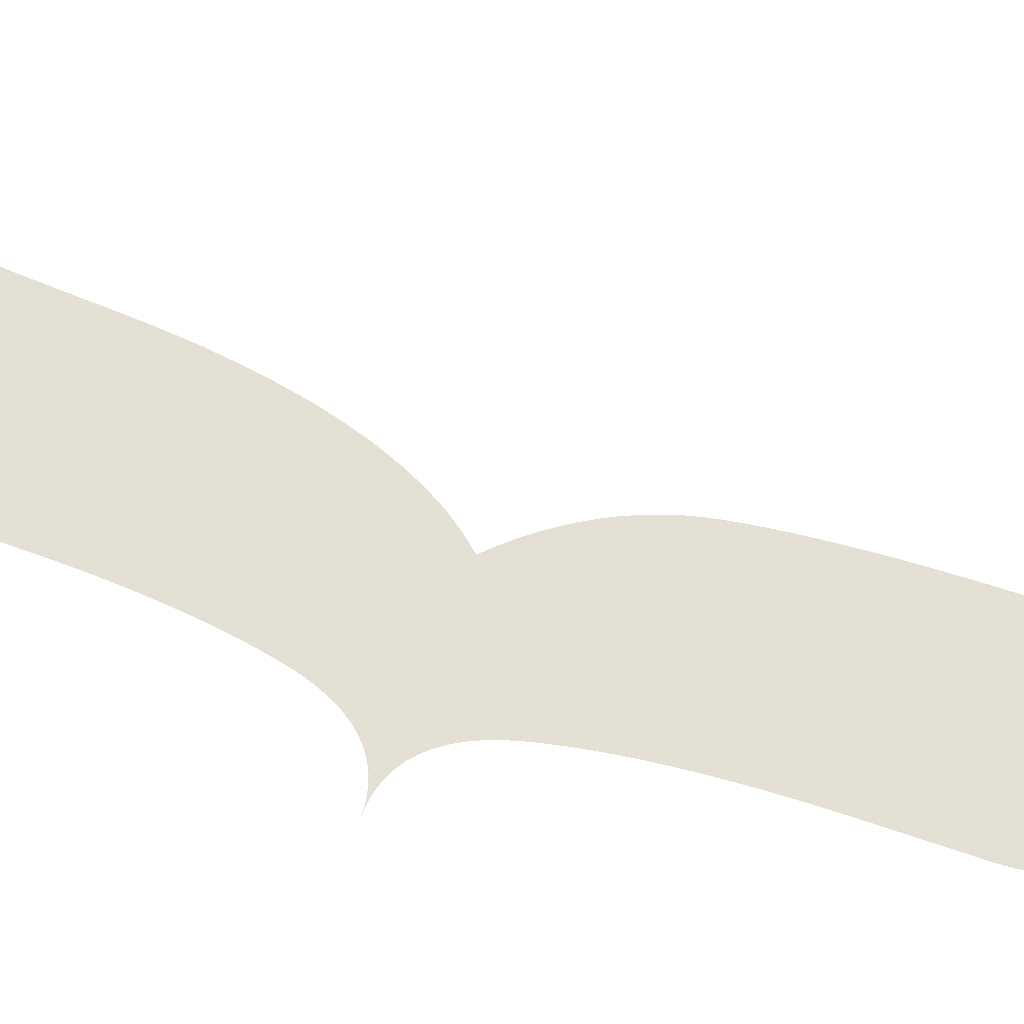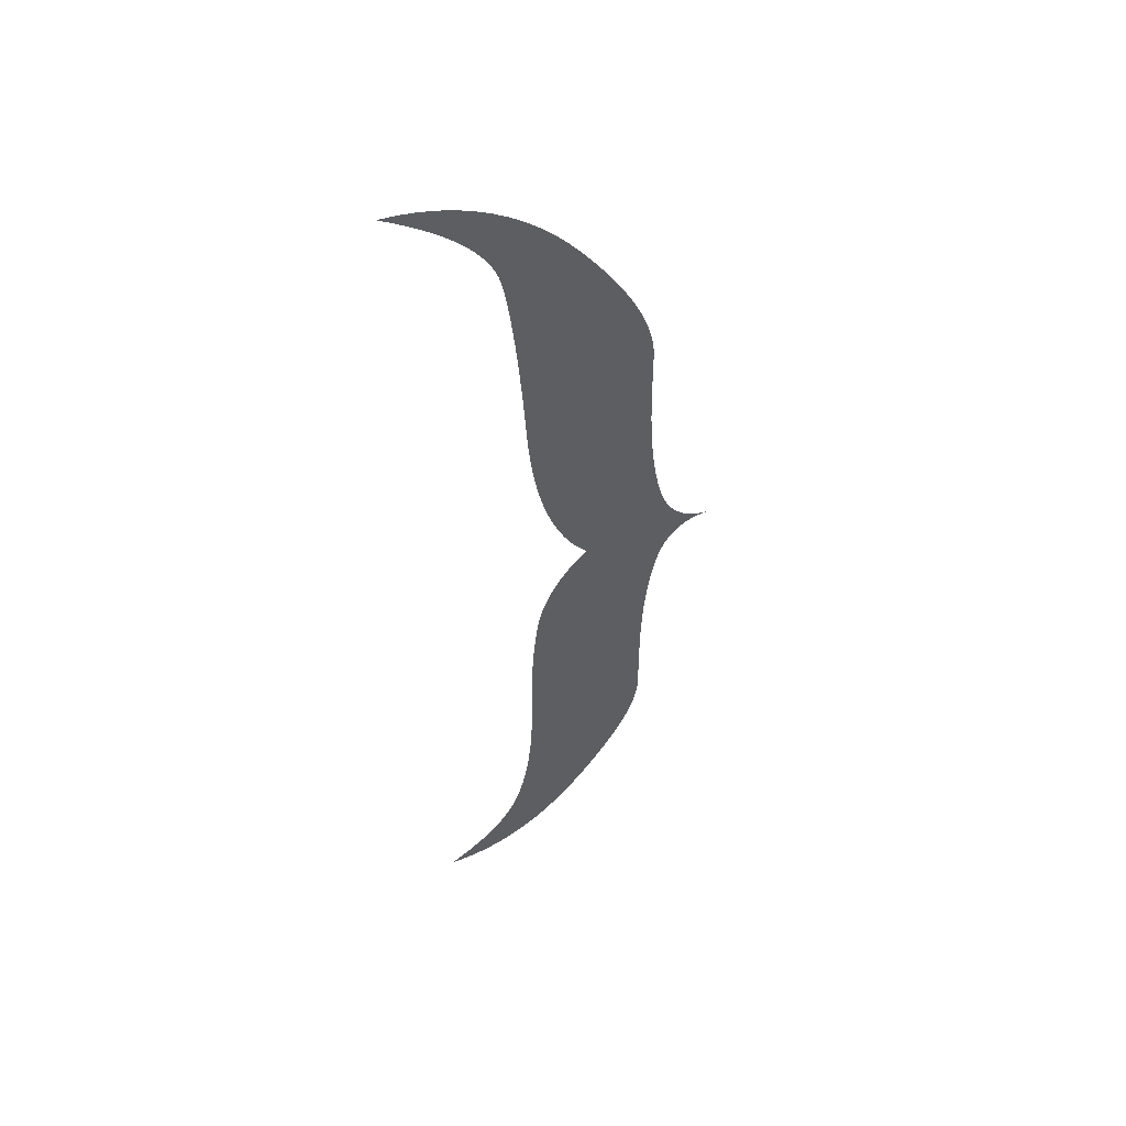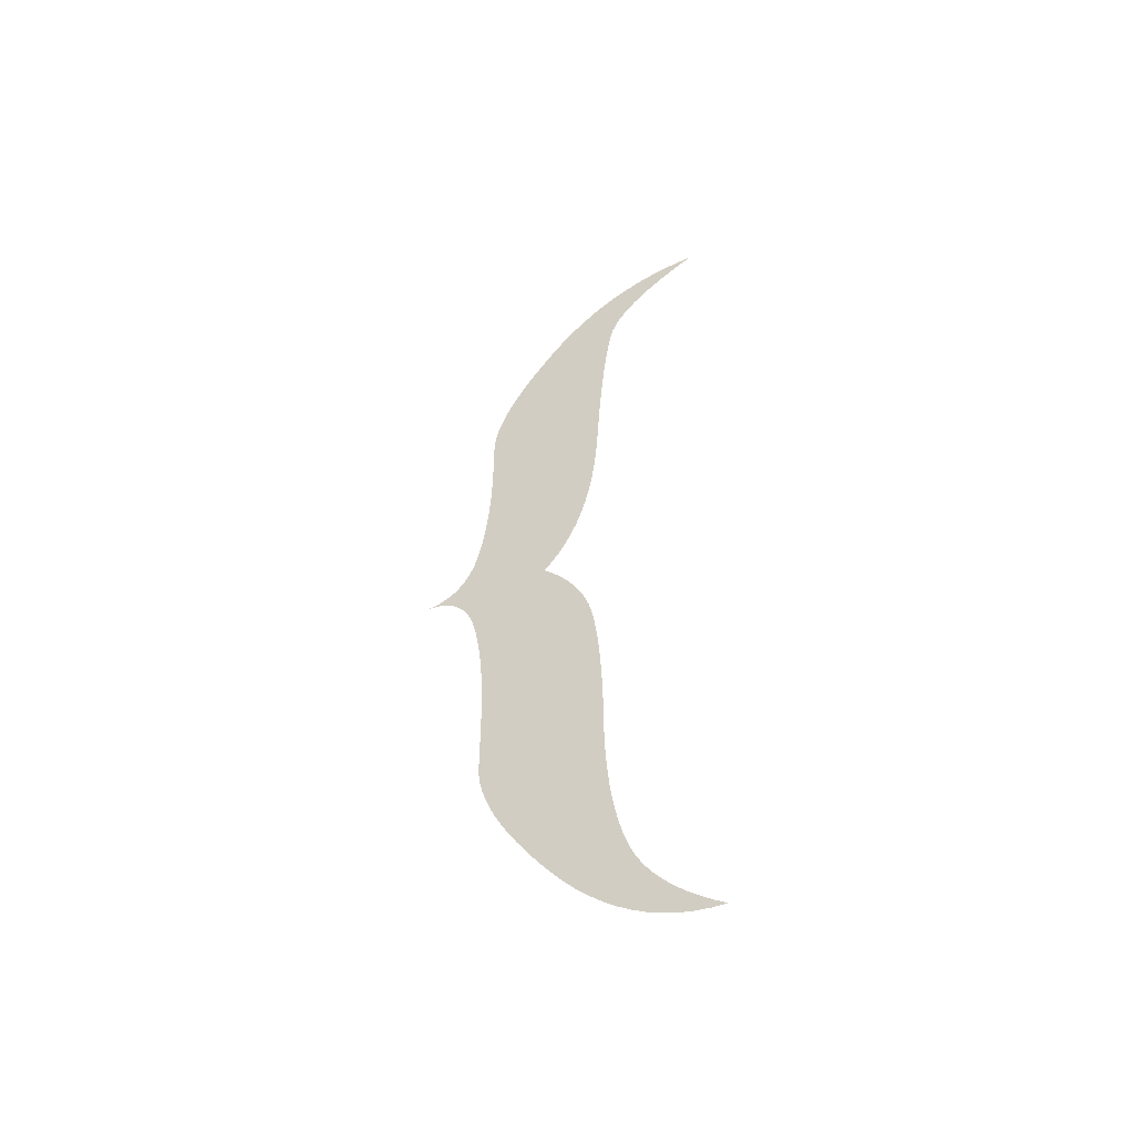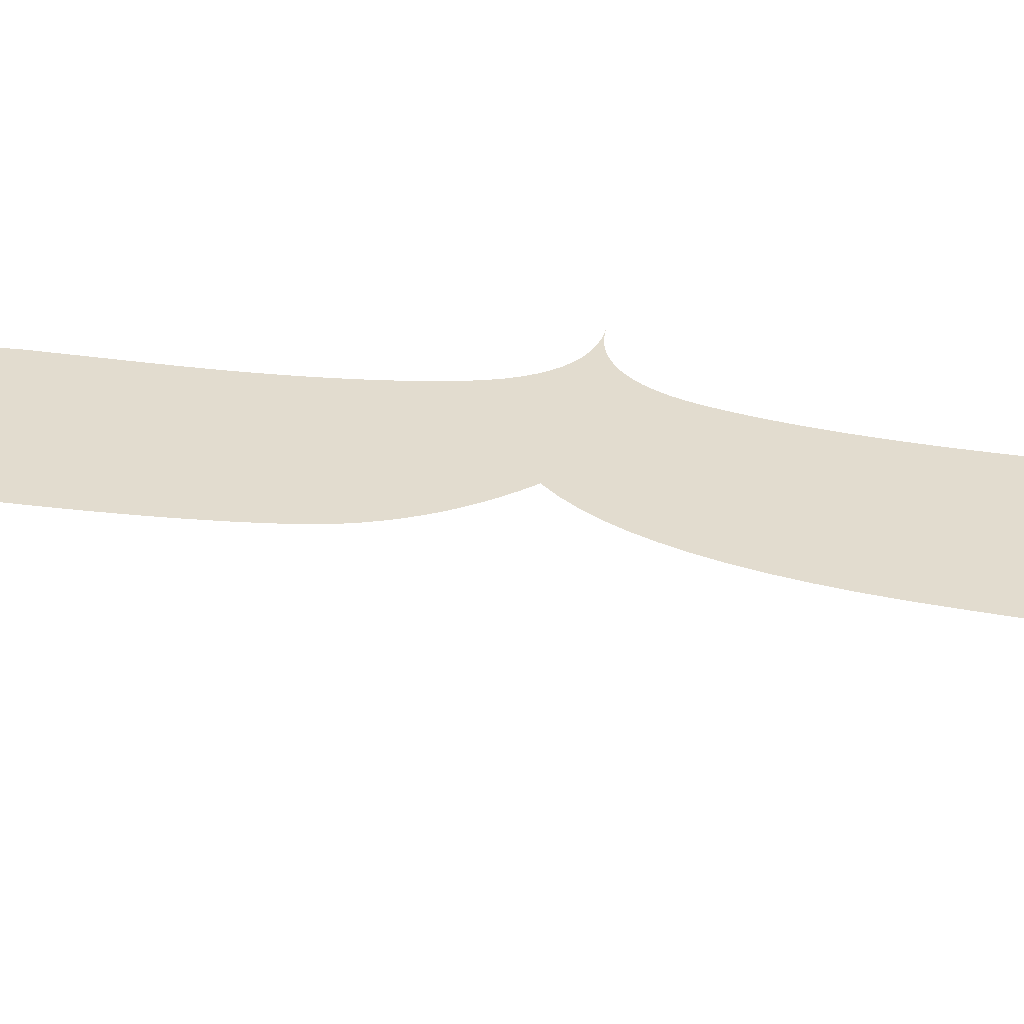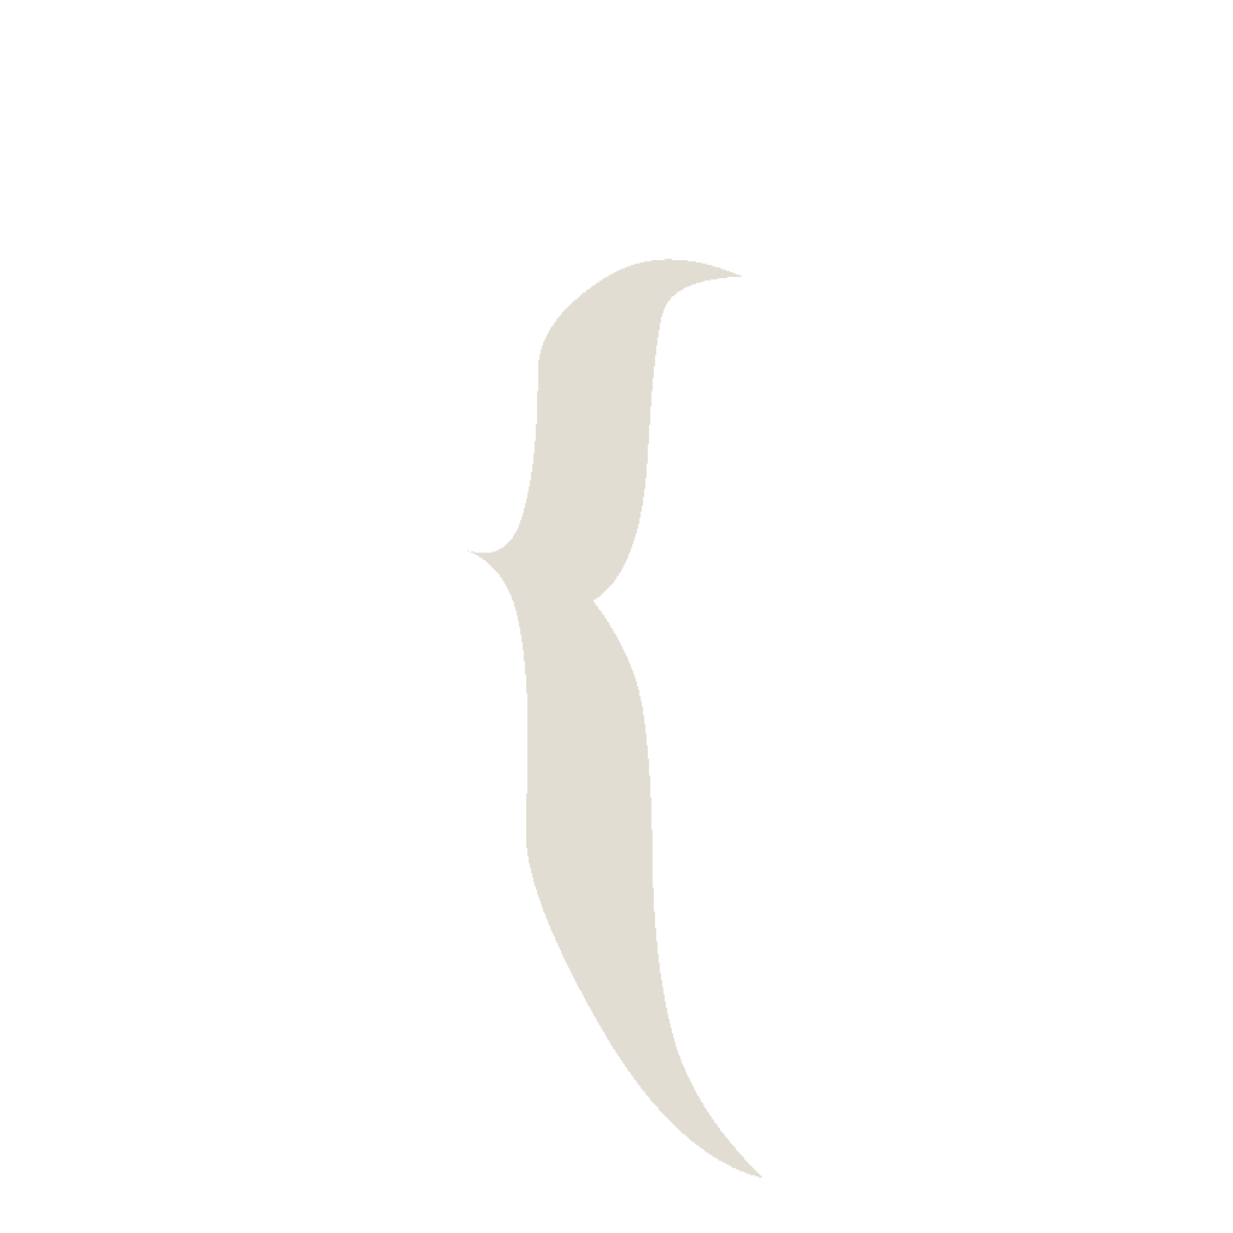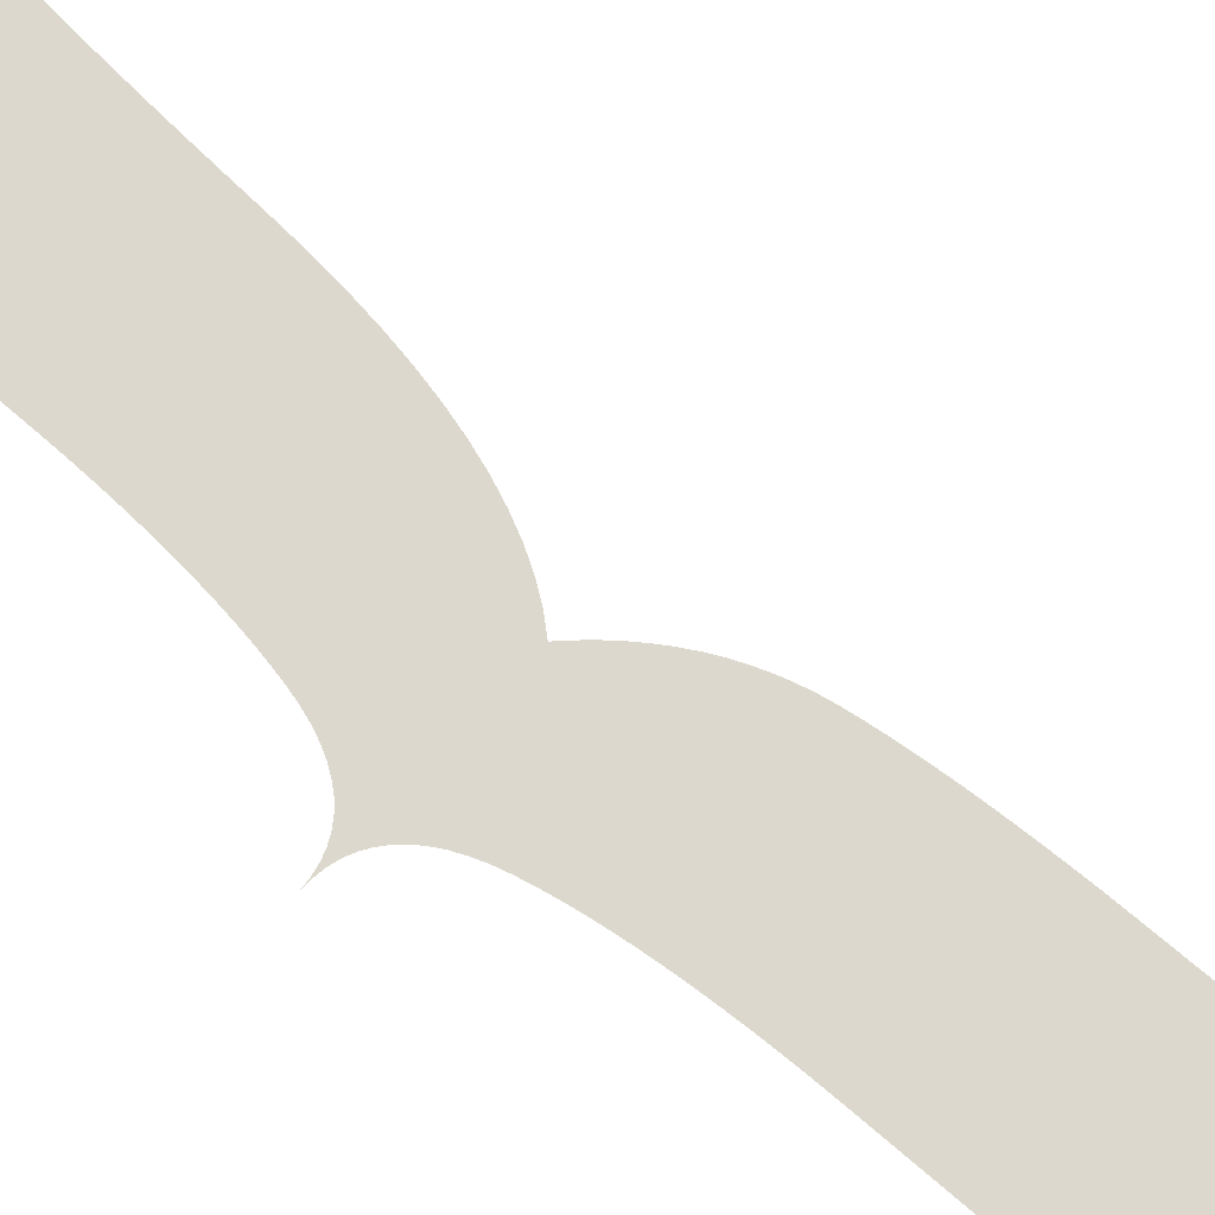
<metadata>
{"format":"obj","ext":"obj","renderer":"f3d","projection":"perspective","resolution":1024,"background":"white","views":[{"elev":66.2,"azim":-70.9,"up":"+Z"},{"elev":51.6,"azim":159.3,"up":"+Y"},{"elev":-52.4,"azim":24.9,"up":"+Y"},{"elev":34.6,"azim":101.0,"up":"+Z"},{"elev":-35.4,"azim":-31.3,"up":"+Y"},{"elev":72.3,"azim":-49.3,"up":"+Z"}]}
</metadata>
<code>
o Text
v 0.2517 0.4206 0
v 0.2419 0.4151 0
v 0.2329 0.4095 0
v 0.2246 0.4039 0
v 0.2171 0.3983 0
v 0.2103 0.3926 0
v 0.2042 0.3868 0
v 0.1988 0.381 0
v 0.1943 0.3752 0
v 0.1904 0.3693 0
v 0.1873 0.3634 0
v 0.1849 0.3574 0
v 0.1833 0.3514 0
v 0.182 0.3449 0
v 0.1808 0.3376 0
v 0.1796 0.3295 0
v 0.1784 0.3206 0
v 0.1773 0.3109 0
v 0.1762 0.3004 0
v 0.1751 0.289 0
v 0.1741 0.2768 0
v 0.1731 0.2639 0
v 0.1721 0.2501 0
v 0.1711 0.2354 0
v 0.1702 0.22 0
v 0.1691 0.2046 0
v 0.1675 0.19 0
v 0.1656 0.1762 0
v 0.1633 0.1633 0
v 0.1606 0.1512 0
v 0.1574 0.1399 0
v 0.1539 0.1294 0
v 0.1499 0.1198 0
v 0.1456 0.111 0
v 0.1408 0.103 0
v 0.1356 0.09585 0
v 0.1301 0.08953 0
v 0.1347 0.08468 0
v 0.139 0.07972 0
v 0.143 0.07464 0
v 0.1467 0.06944 0
v 0.15 0.06413 0
v 0.1531 0.0587 0
v 0.1558 0.05315 0
v 0.1582 0.04748 0
v 0.1603 0.0417 0
v 0.1621 0.0358 0
v 0.1636 0.02978 0
v 0.1647 0.02365 0
v 0.1656 0.01727 0
v 0.1665 0.01051 0
v 0.1673 0.003378 0
v 0.168 -0.004129 -0
v 0.1686 -0.01201 -0
v 0.1691 -0.02027 -0
v 0.1696 -0.0289 -0
v 0.17 -0.03791 -0
v 0.1702 -0.0473 -0
v 0.1704 -0.05706 -0
v 0.1706 -0.06719 -0
v 0.1706 -0.0777 -0
v 0.1707 -0.08824 -0
v 0.1709 -0.09844 -0
v 0.1713 -0.1083 -0
v 0.1719 -0.1179 -0
v 0.1727 -0.1271 -0
v 0.1736 -0.136 -0
v 0.1746 -0.1445 -0
v 0.1759 -0.1528 -0
v 0.1773 -0.1607 -0
v 0.1788 -0.1683 -0
v 0.1805 -0.1755 -0
v 0.1824 -0.1824 -0
v 0.1846 -0.1891 -0
v 0.1873 -0.1956 -0
v 0.1904 -0.202 -0
v 0.194 -0.2082 -0
v 0.198 -0.2143 -0
v 0.2025 -0.2202 -0
v 0.2074 -0.226 -0
v 0.2128 -0.2316 -0
v 0.2187 -0.2371 -0
v 0.225 -0.2424 -0
v 0.2318 -0.2475 -0
v 0.239 -0.2525 -0
v 0.2297 -0.2521 -0
v 0.2204 -0.2507 -0
v 0.2113 -0.2484 -0
v 0.2023 -0.2453 -0
v 0.1935 -0.2412 -0
v 0.1848 -0.2362 -0
v 0.1762 -0.2303 -0
v 0.1677 -0.2234 -0
v 0.1594 -0.2157 -0
v 0.1512 -0.2071 -0
v 0.1431 -0.1975 -0
v 0.1351 -0.1871 -0
v 0.1276 -0.1764 -0
v 0.1207 -0.166 -0
v 0.1144 -0.156 -0
v 0.1089 -0.1464 -0
v 0.1039 -0.1371 -0
v 0.09966 -0.1283 -0
v 0.09605 -0.1198 -0
v 0.09309 -0.1116 -0
v 0.09079 -0.1039 -0
v 0.08915 -0.09646 -0
v 0.08817 -0.08943 -0
v 0.08784 -0.08277 -0
v 0.08784 -0.04307 -0
v 0.08778 -0.03283 -0
v 0.08759 -0.02295 -0
v 0.08728 -0.01341 -0
v 0.08685 -0.004223 -0
v 0.0863 0.00461 0
v 0.08562 0.01309 0
v 0.08482 0.02122 0
v 0.0839 0.029 0
v 0.08285 0.03642 0
v 0.08168 0.0435 0
v 0.08039 0.05022 0
v 0.07897 0.05659 0
v 0.07735 0.06252 0
v 0.07546 0.06794 0
v 0.07329 0.07285 0
v 0.07085 0.07723 0
v 0.06813 0.0811 0
v 0.06514 0.08446 0
v 0.06187 0.0873 0
v 0.05832 0.08962 0
v 0.0545 0.09143 0
v 0.05041 0.09272 0
v 0.04603 0.09349 0
v 0.04138 0.09375 0
v 0.04603 0.09401 0
v 0.05041 0.09481 0
v 0.0545 0.09613 0
v 0.05832 0.09797 0
v 0.06187 0.1003 0
v 0.06514 0.1033 0
v 0.06813 0.1067 0
v 0.07085 0.1106 0
v 0.07329 0.1151 0
v 0.07546 0.1201 0
v 0.07735 0.1257 0
v 0.07897 0.1318 0
v 0.08039 0.1383 0
v 0.08168 0.1451 0
v 0.08285 0.1522 0
v 0.0839 0.1596 0
v 0.08482 0.1674 0
v 0.08562 0.1755 0
v 0.0863 0.1839 0
v 0.08685 0.1926 0
v 0.08728 0.2016 0
v 0.08759 0.2109 0
v 0.08778 0.2206 0
v 0.08784 0.2306 0
v 0.08784 0.2584 0
v 0.08817 0.2653 0
v 0.08916 0.2725 0
v 0.09082 0.28 0
v 0.09314 0.2877 0
v 0.09612 0.2957 0
v 0.09977 0.3041 0
v 0.1041 0.3126 0
v 0.109 0.3215 0
v 0.1147 0.3307 0
v 0.121 0.3401 0
v 0.1279 0.3498 0
v 0.1356 0.3598 0
v 0.1437 0.3695 0
v 0.152 0.3784 0
v 0.1607 0.3864 0
v 0.1697 0.3936 0
v 0.1789 0.3999 0
v 0.1885 0.4054 0
v 0.1983 0.4101 0
v 0.2084 0.4139 0
v 0.2188 0.4168 0
v 0.2295 0.4189 0
v 0.2404 0.4202 0
f 2 1 182
f 181 2 182
f 180 2 181
f 179 2 180
f 179 3 2
f 178 3 179
f 177 3 178
f 177 4 3
f 176 4 177
f 176 5 4
f 175 5 176
f 175 6 5
f 174 6 175
f 174 7 6
f 174 8 7
f 173 8 174
f 173 9 8
f 172 9 173
f 172 10 9
f 171 10 172
f 171 11 10
f 171 12 11
f 170 12 171
f 170 13 12
f 170 14 13
f 169 14 170
f 169 15 14
f 168 15 169
f 168 16 15
f 167 16 168
f 167 17 16
f 166 17 167
f 166 18 17
f 165 18 166
f 165 19 18
f 164 19 165
f 164 20 19
f 163 20 164
f 163 21 20
f 162 21 163
f 161 21 162
f 161 22 21
f 160 22 161
f 159 22 160
f 159 23 22
f 158 23 159
f 158 24 23
f 158 25 24
f 157 25 158
f 156 25 157
f 156 26 25
f 155 26 156
f 155 27 26
f 154 27 155
f 153 27 154
f 153 28 27
f 152 28 153
f 152 29 28
f 151 29 152
f 150 29 151
f 150 30 29
f 149 30 150
f 148 30 149
f 148 31 30
f 147 31 148
f 147 32 31
f 146 32 147
f 145 32 146
f 145 33 32
f 144 33 145
f 143 33 144
f 143 34 33
f 142 34 143
f 142 35 34
f 141 35 142
f 140 35 141
f 139 35 140
f 139 36 35
f 138 36 139
f 137 36 138
f 136 36 137
f 136 37 36
f 135 37 136
f 134 37 135
f 133 37 134
f 132 37 133
f 131 37 132
f 130 37 131
f 129 37 130
f 129 38 37
f 128 38 129
f 128 39 38
f 127 39 128
f 126 39 127
f 126 40 39
f 125 40 126
f 125 41 40
f 124 41 125
f 124 42 41
f 123 42 124
f 123 43 42
f 122 43 123
f 122 44 43
f 121 44 122
f 121 45 44
f 120 45 121
f 120 46 45
f 119 46 120
f 119 47 46
f 118 47 119
f 118 48 47
f 118 49 48
f 117 49 118
f 117 50 49
f 116 50 117
f 116 51 50
f 115 51 116
f 115 52 51
f 114 52 115
f 114 53 52
f 114 54 53
f 113 54 114
f 113 55 54
f 112 55 113
f 112 56 55
f 111 56 112
f 111 57 56
f 110 57 111
f 110 58 57
f 109 58 110
f 109 59 58
f 109 60 59
f 109 61 60
f 109 62 61
f 108 62 109
f 108 63 62
f 107 63 108
f 106 63 107
f 106 64 63
f 105 64 106
f 105 65 64
f 104 65 105
f 104 66 65
f 103 66 104
f 103 67 66
f 102 67 103
f 102 68 67
f 101 68 102
f 101 69 68
f 100 69 101
f 100 70 69
f 99 70 100
f 99 71 70
f 98 71 99
f 98 72 71
f 98 73 72
f 97 73 98
f 97 74 73
f 96 74 97
f 96 75 74
f 96 76 75
f 95 76 96
f 95 77 76
f 94 77 95
f 94 78 77
f 94 79 78
f 93 79 94
f 93 80 79
f 92 80 93
f 92 81 80
f 91 81 92
f 91 82 81
f 90 82 91
f 90 83 82
f 89 83 90
f 89 84 83
f 88 84 89
f 88 85 84
f 87 85 88
f 86 85 87

</code>
